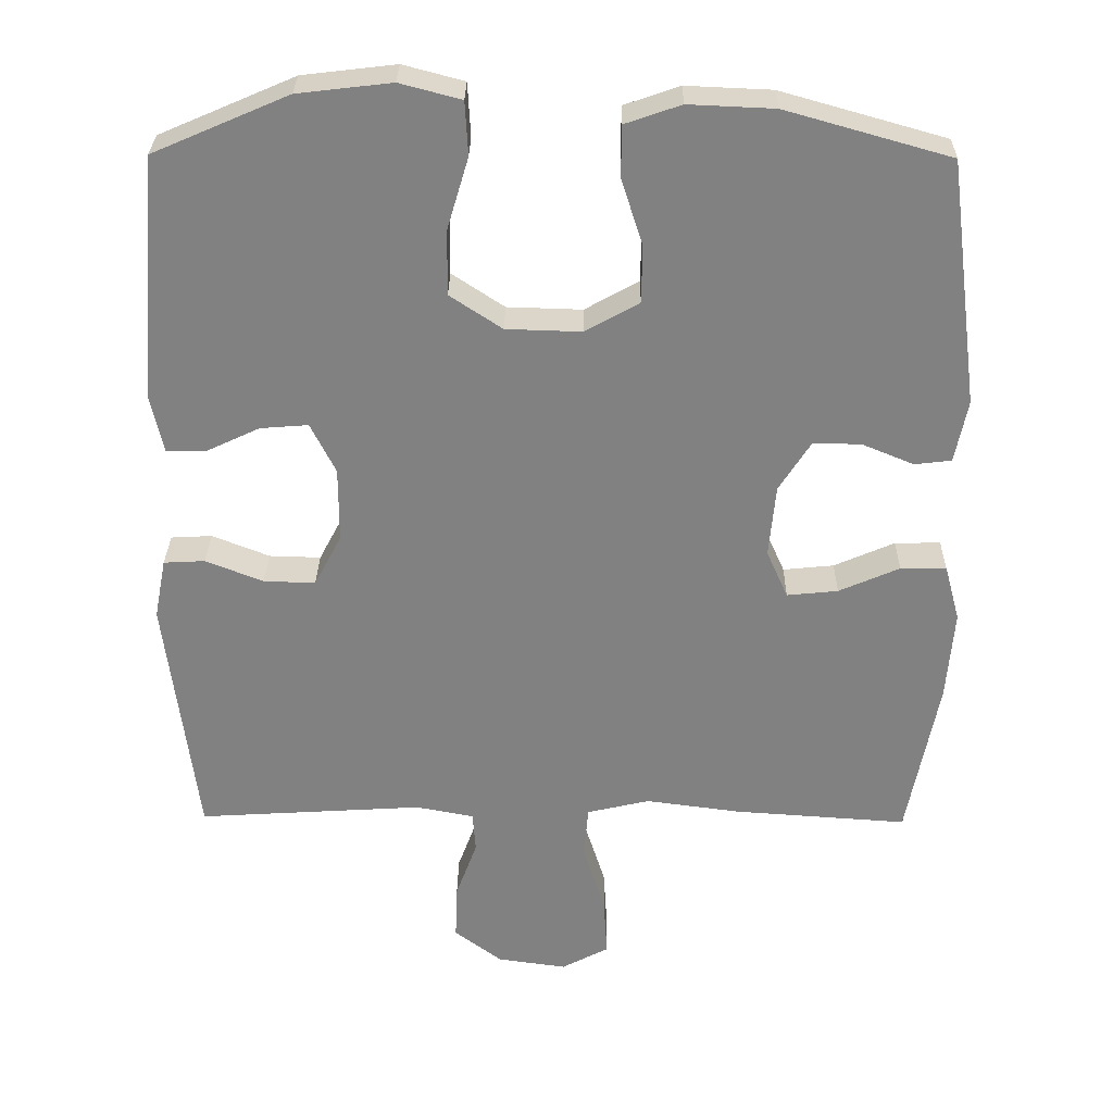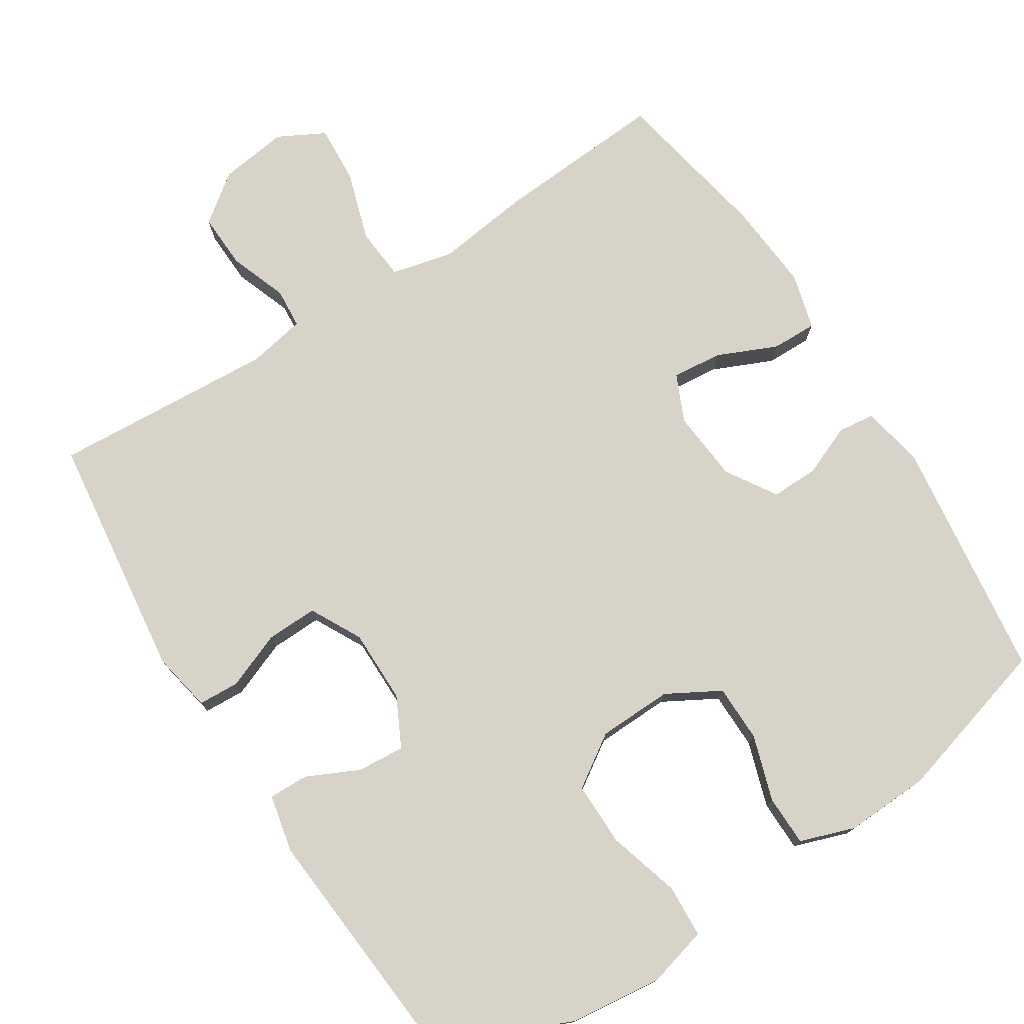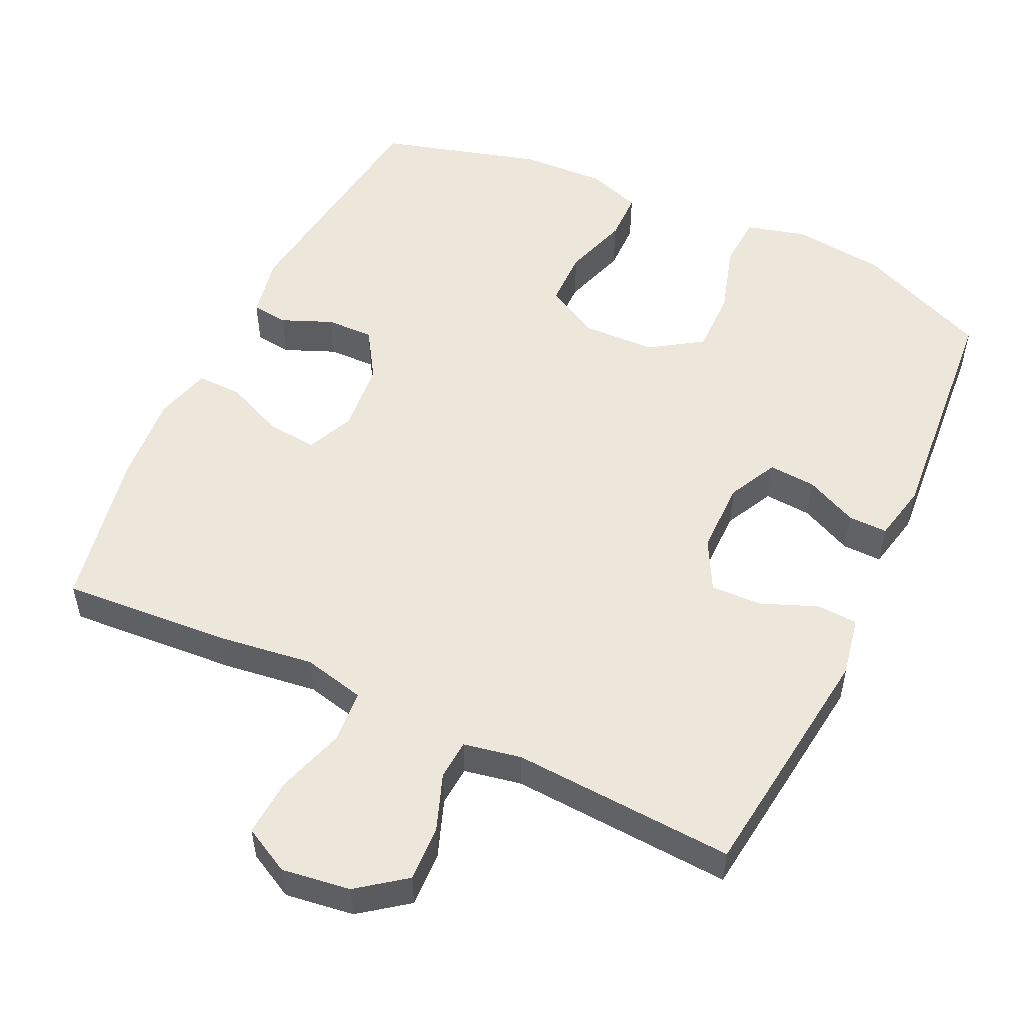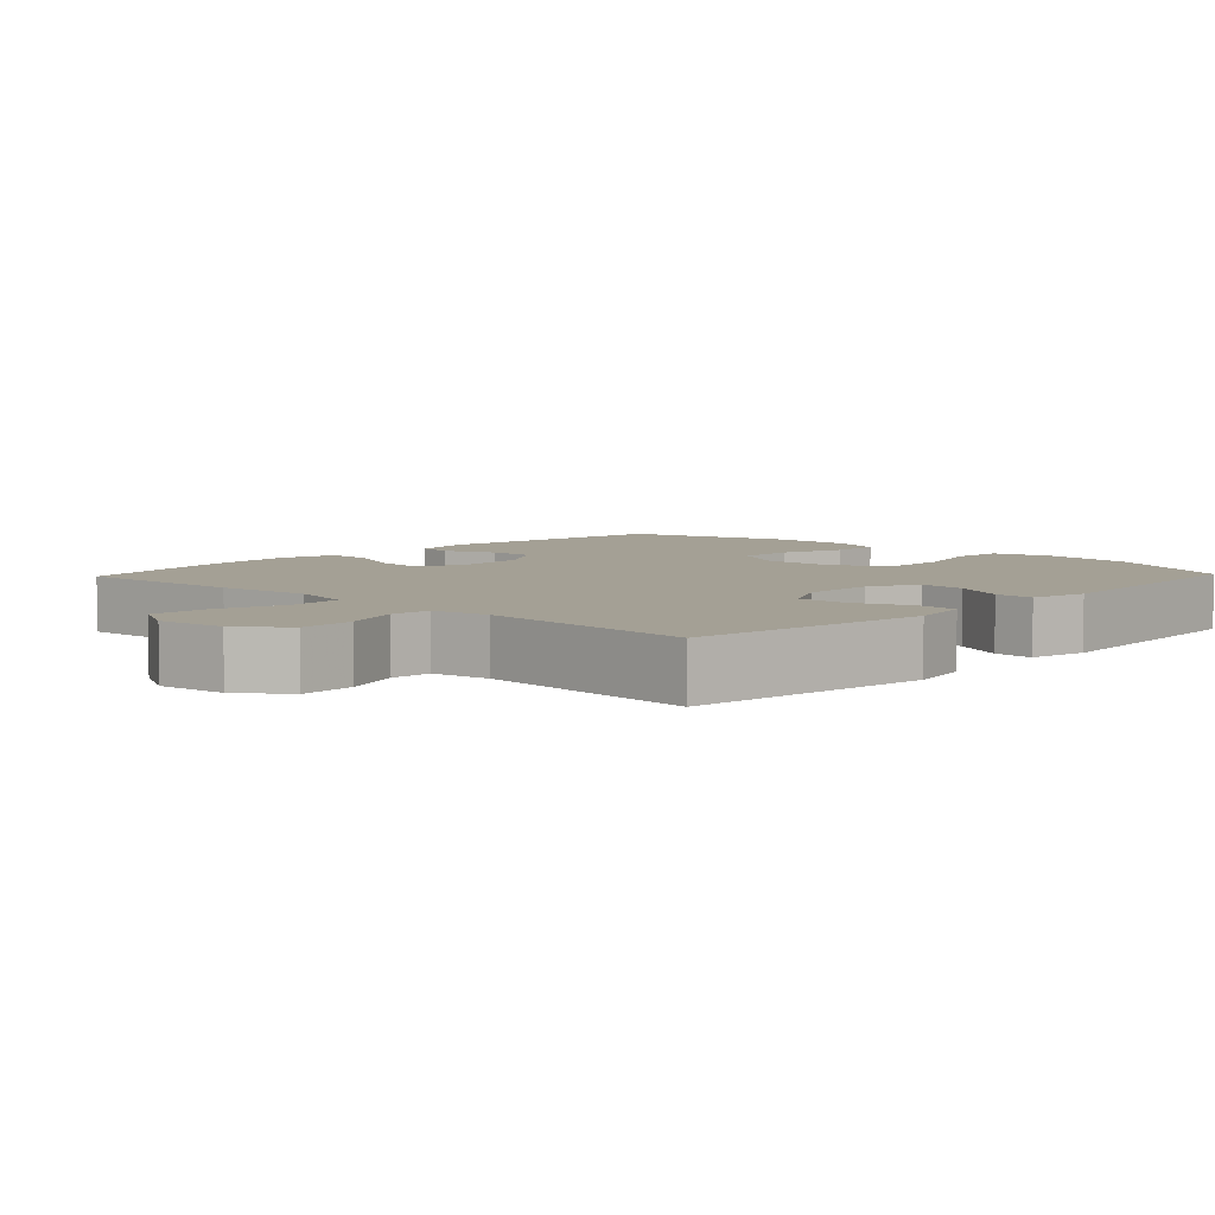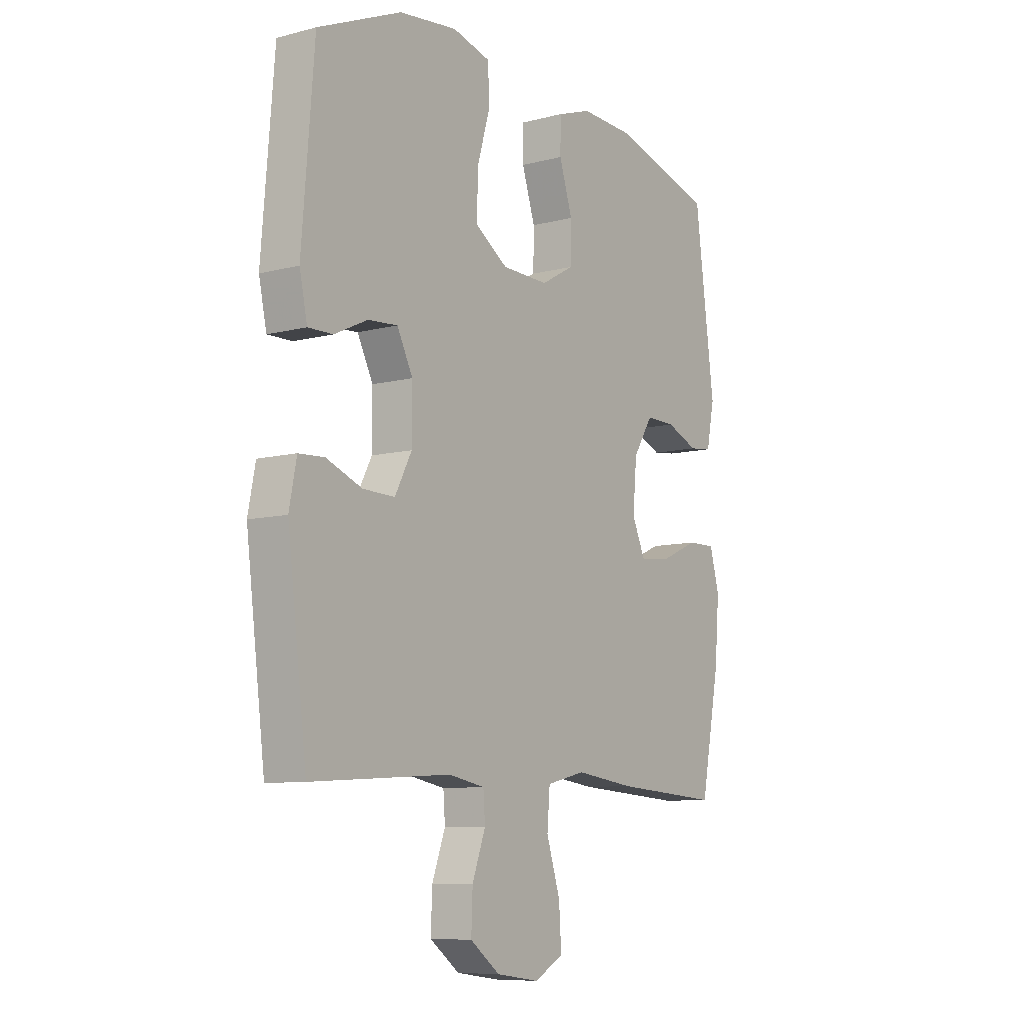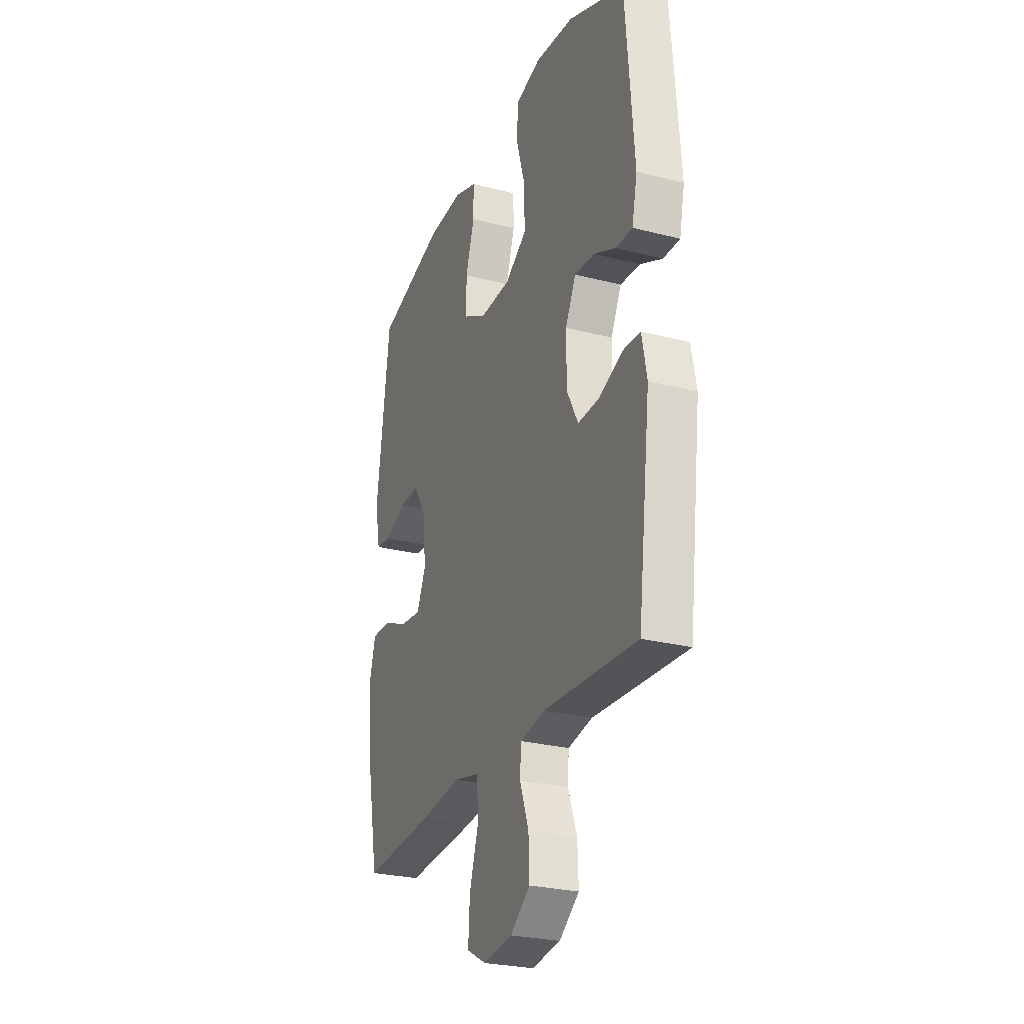
<metadata>
{"format":"obj","ext":"obj","renderer":"f3d","projection":"perspective","resolution":1024,"background":"white","views":[{"elev":29.5,"azim":0.8,"up":"+Z"},{"elev":76.0,"azim":-32.5,"up":"+Y"},{"elev":52.8,"azim":-154.8,"up":"+Y"},{"elev":5.8,"azim":-136.3,"up":"+Y"},{"elev":-8.8,"azim":-55.0,"up":"+Z"},{"elev":-26.6,"azim":-111.9,"up":"+Z"}]}
</metadata>
<code>
v 0.5 0.07 0.5
v 0.543 0.07 0.167
v 0.526 0.07 0.082
v 0.476 0.07 0.076
v 0.406 0.07 0.105
v 0.341 0.07 0.106
v 0.298 0.07 0.038
v 0.289 0.07 -0.06
v 0.318 0.07 -0.125
v 0.387 0.07 -0.118
v 0.469 0.07 -0.082
v 0.531 0.07 -0.081
v 0.552 0.07 -0.158
v 0.542 0.07 -0.281
v 0.5 0.07 -0.5
v 0.265 0.07 -0.484
v 0.136 0.07 -0.467
v 0.051 0.07 -0.487
v 0.045 0.07 -0.559
v 0.075 0.07 -0.654
v 0.08 0.07 -0.734
v 0.016 0.07 -0.768
v -0.078 0.07 -0.755
v -0.143 0.07 -0.706
v -0.14 0.07 -0.63
v -0.111 0.07 -0.551
v -0.115 0.07 -0.496
v -0.194 0.07 -0.481
v -0.5 0.07 -0.5
v -0.542 0.07 -0.163
v -0.526 0.07 -0.081
v -0.47 0.07 -0.078
v -0.392 0.07 -0.109
v -0.322 0.07 -0.111
v -0.285 0.07 -0.041
v -0.285 0.07 0.06
v -0.319 0.07 0.128
v -0.384 0.07 0.123
v -0.456 0.07 0.089
v -0.51 0.07 0.088
v -0.527 0.07 0.167
v -0.5 0.07 0.5
v -0.317 0.07 0.579
v -0.19 0.07 0.594
v -0.107 0.07 0.572
v -0.103 0.07 0.5
v -0.132 0.07 0.402
v -0.133 0.07 0.314
v -0.062 0.07 0.267
v 0.04 0.07 0.264
v 0.113 0.07 0.305
v 0.114 0.07 0.383
v 0.085 0.07 0.473
v 0.086 0.07 0.542
v 0.161 0.07 0.568
v 0.277 0.07 0.563
v 0.5 0 0.5
v 0.543 0 0.167
v 0.526 0 0.082
v 0.476 0 0.076
v 0.406 0 0.105
v 0.341 0 0.106
v 0.298 0 0.038
v 0.289 0 -0.06
v 0.318 0 -0.125
v 0.387 0 -0.118
v 0.469 0 -0.082
v 0.531 0 -0.081
v 0.552 0 -0.158
v 0.542 0 -0.281
v 0.5 0 -0.5
v 0.265 0 -0.484
v 0.136 0 -0.467
v 0.051 0 -0.487
v 0.045 0 -0.559
v 0.075 0 -0.654
v 0.08 0 -0.734
v 0.016 0 -0.768
v -0.078 0 -0.755
v -0.143 0 -0.706
v -0.14 0 -0.63
v -0.111 0 -0.551
v -0.115 0 -0.496
v -0.194 0 -0.481
v -0.5 0 -0.5
v -0.542 0 -0.163
v -0.526 0 -0.081
v -0.47 0 -0.078
v -0.392 0 -0.109
v -0.322 0 -0.111
v -0.285 0 -0.041
v -0.285 0 0.06
v -0.319 0 0.128
v -0.384 0 0.123
v -0.456 0 0.089
v -0.51 0 0.088
v -0.527 0 0.167
v -0.5 0 0.5
v -0.317 0 0.579
v -0.19 0 0.594
v -0.107 0 0.572
v -0.103 0 0.5
v -0.132 0 0.402
v -0.133 0 0.314
v -0.062 0 0.267
v 0.04 0 0.264
v 0.113 0 0.305
v 0.114 0 0.383
v 0.085 0 0.473
v 0.086 0 0.542
v 0.161 0 0.568
v 0.277 0 0.563
f 52 53 54 55
f 51 52 55 56
f 44 45 46 47
f 44 47 48
f 43 44 48
f 42 43 48
f 41 42 48 49
f 38 39 40 41
f 37 38 41 49
f 30 31 32 33
f 28 29 30 33
f 27 28 33 34
f 23 24 25 26
f 23 26 27
f 22 23 27
f 19 20 21 22
f 18 19 22 27
f 17 18 27 34
f 10 11 12 13
f 9 10 13 14
f 2 3 4 5
f 2 5 6
f 51 56 1 2
f 50 51 2 6
f 36 37 49 50
f 35 36 50 6
f 34 35 6 7
f 17 34 7 8
f 16 17 8 9
f 9 14 15 16
f 111 110 109 108
f 112 111 108 107
f 103 102 101 100
f 104 103 100
f 104 100 99
f 104 99 98
f 105 104 98 97
f 97 96 95 94
f 105 97 94 93
f 89 88 87 86
f 89 86 85 84
f 90 89 84 83
f 82 81 80 79
f 83 82 79
f 83 79 78
f 78 77 76 75
f 83 78 75 74
f 90 83 74 73
f 69 68 67 66
f 70 69 66 65
f 61 60 59 58
f 62 61 58
f 58 57 112 107
f 62 58 107 106
f 106 105 93 92
f 62 106 92 91
f 63 62 91 90
f 64 63 90 73
f 65 64 73 72
f 72 71 70 65
f 1 57 58 2
f 2 58 59 3
f 3 59 60 4
f 4 60 61 5
f 5 61 62 6
f 6 62 63 7
f 7 63 64 8
f 8 64 65 9
f 9 65 66 10
f 10 66 67 11
f 11 67 68 12
f 12 68 69 13
f 13 69 70 14
f 14 70 71 15
f 15 71 72 16
f 16 72 73 17
f 17 73 74 18
f 18 74 75 19
f 19 75 76 20
f 20 76 77 21
f 21 77 78 22
f 22 78 79 23
f 23 79 80 24
f 24 80 81 25
f 25 81 82 26
f 26 82 83 27
f 27 83 84 28
f 28 84 85 29
f 29 85 86 30
f 30 86 87 31
f 31 87 88 32
f 32 88 89 33
f 33 89 90 34
f 34 90 91 35
f 35 91 92 36
f 36 92 93 37
f 37 93 94 38
f 38 94 95 39
f 39 95 96 40
f 40 96 97 41
f 41 97 98 42
f 42 98 99 43
f 43 99 100 44
f 44 100 101 45
f 45 101 102 46
f 46 102 103 47
f 47 103 104 48
f 48 104 105 49
f 49 105 106 50
f 50 106 107 51
f 51 107 108 52
f 52 108 109 53
f 53 109 110 54
f 54 110 111 55
f 55 111 112 56
f 56 112 57 1

</code>
